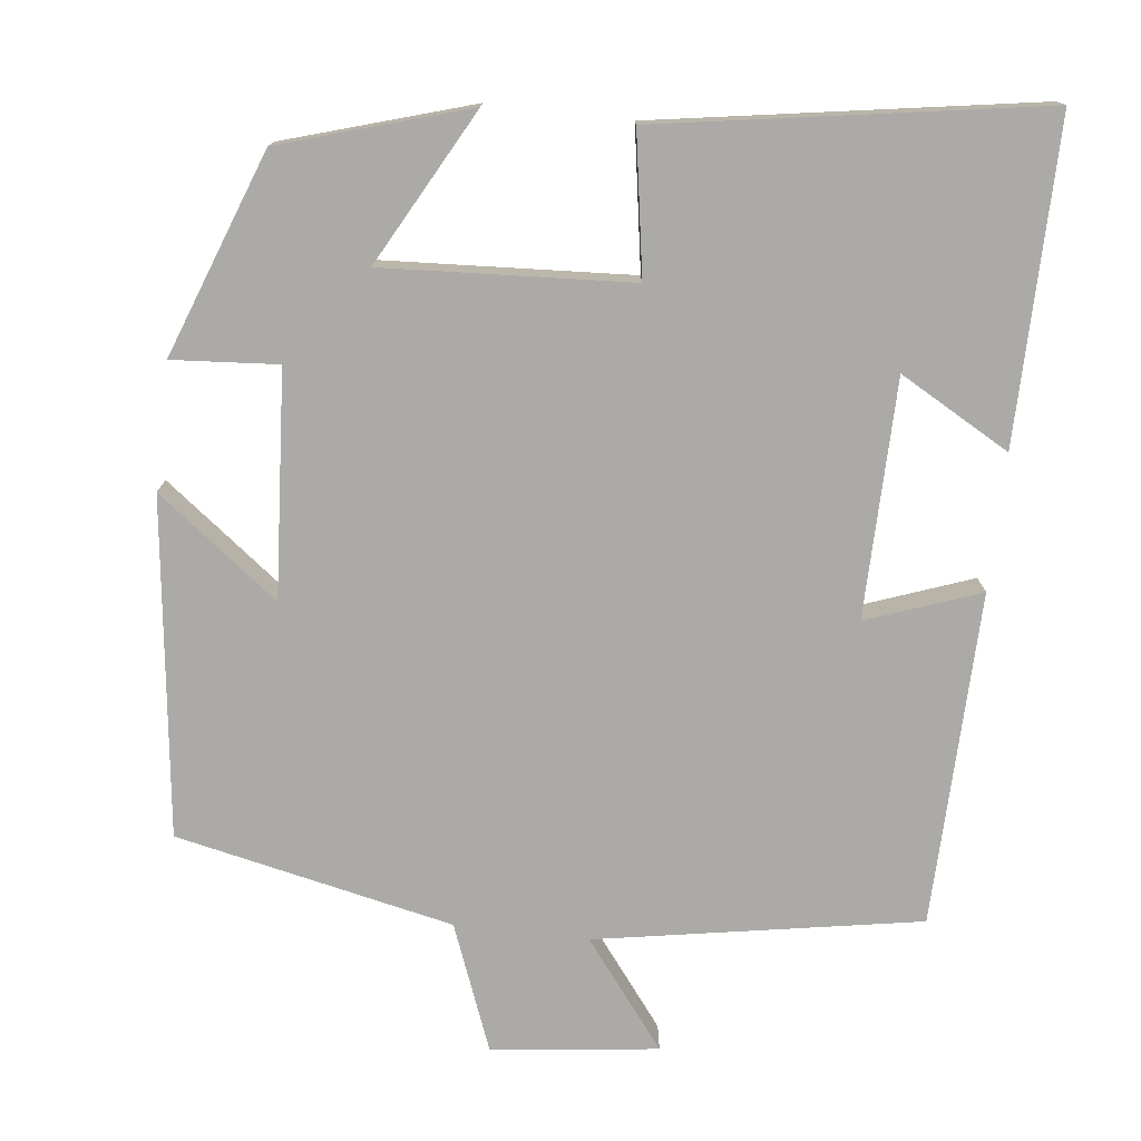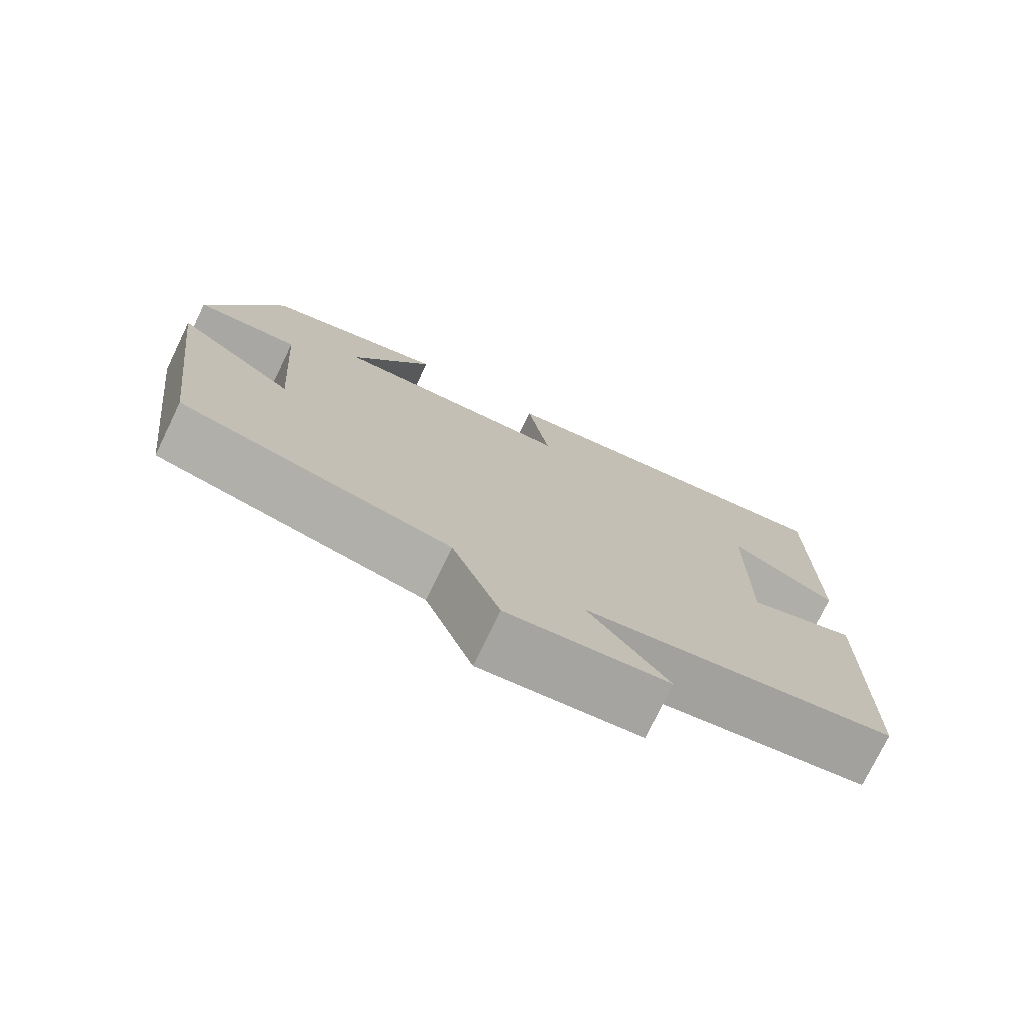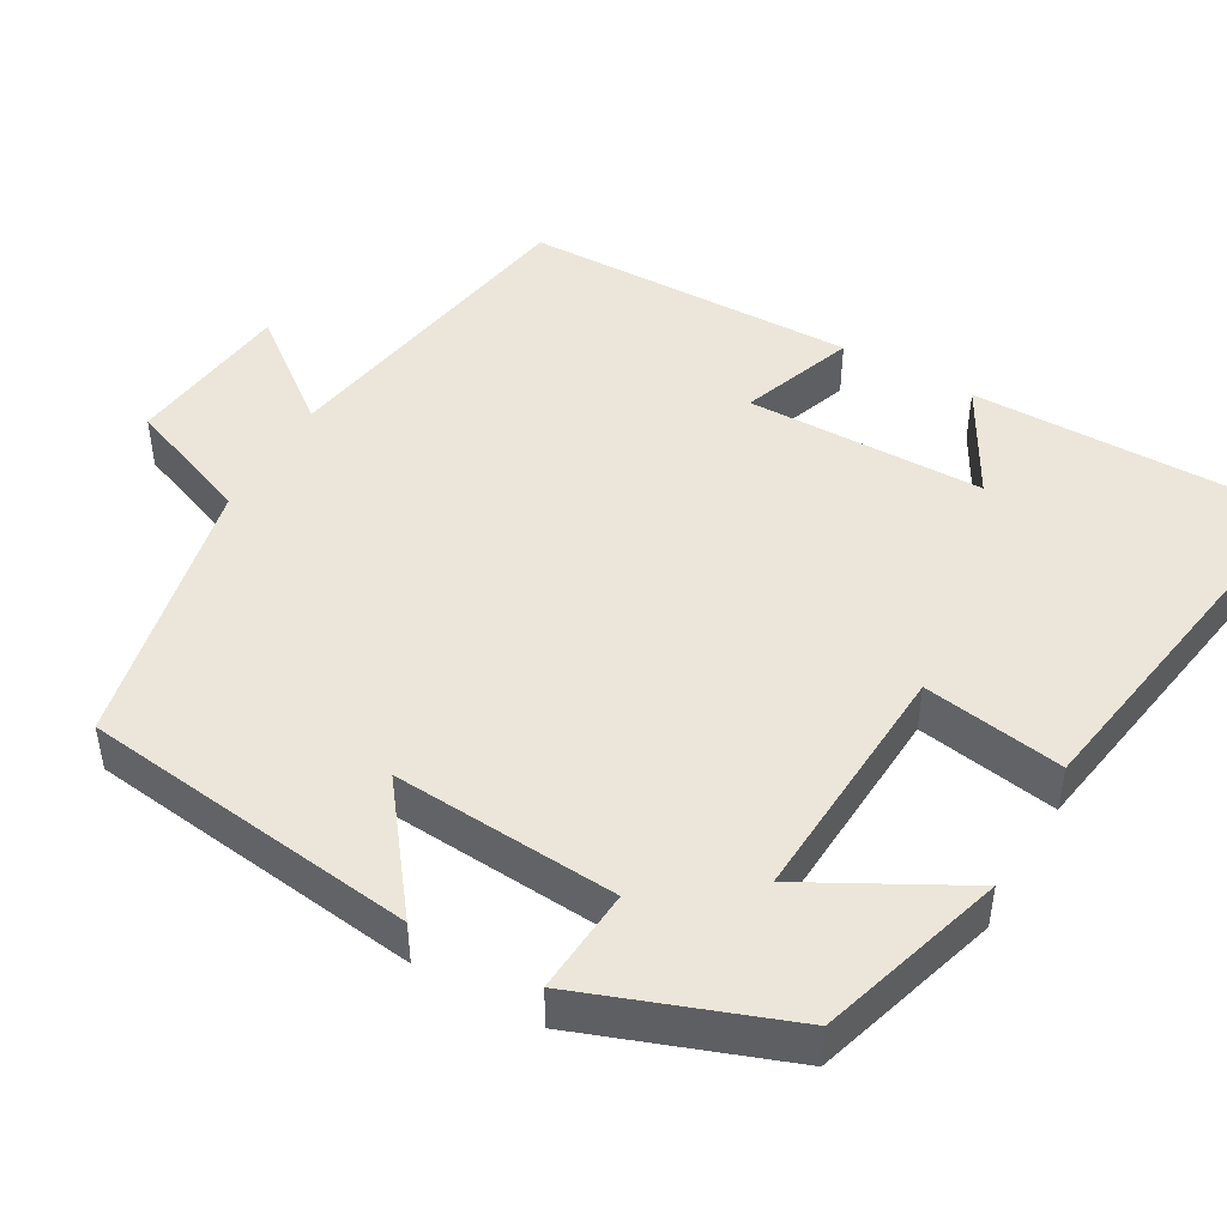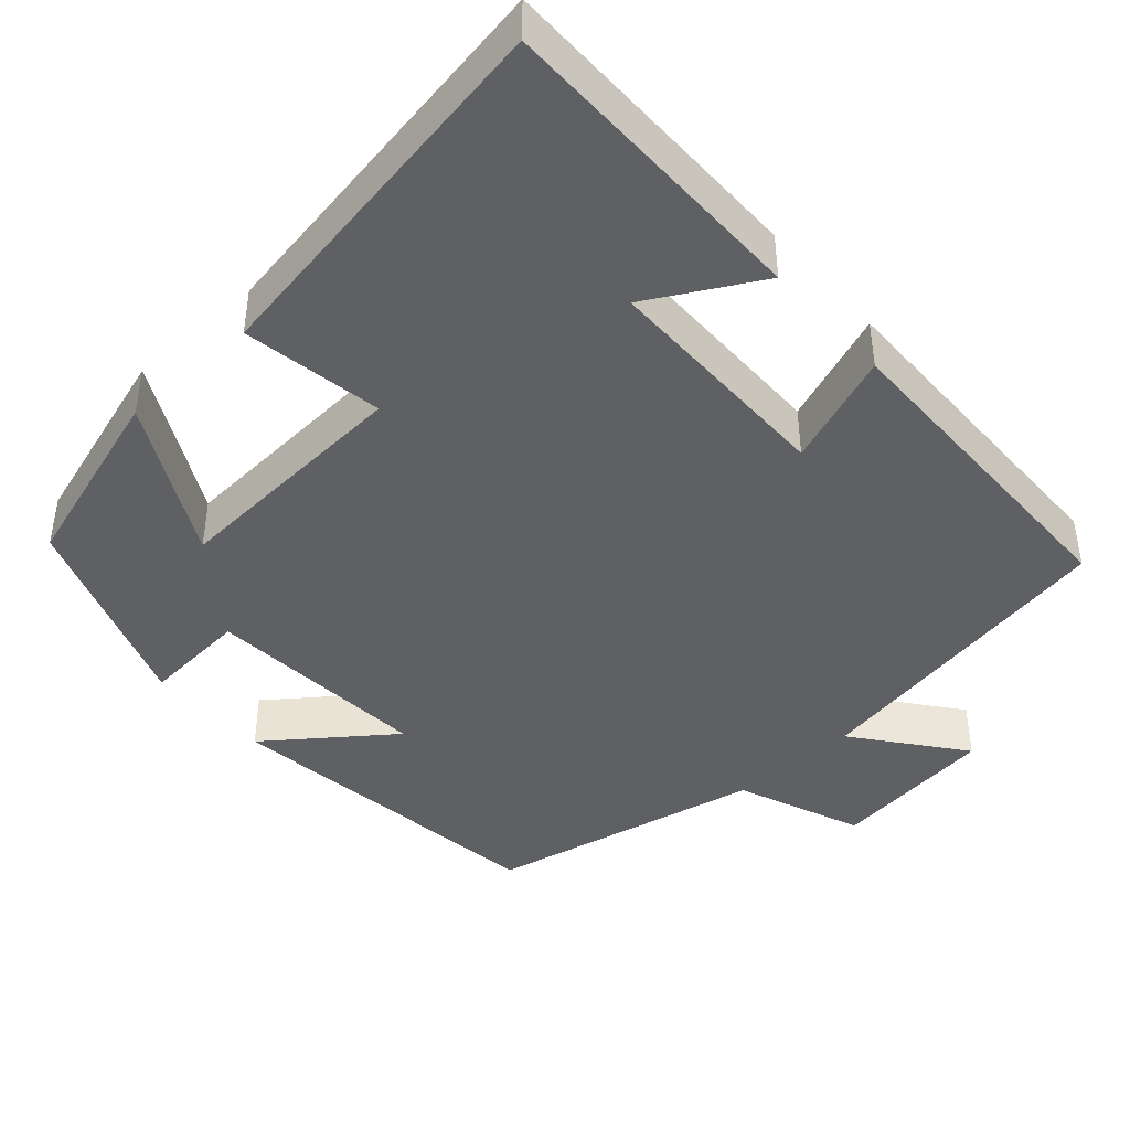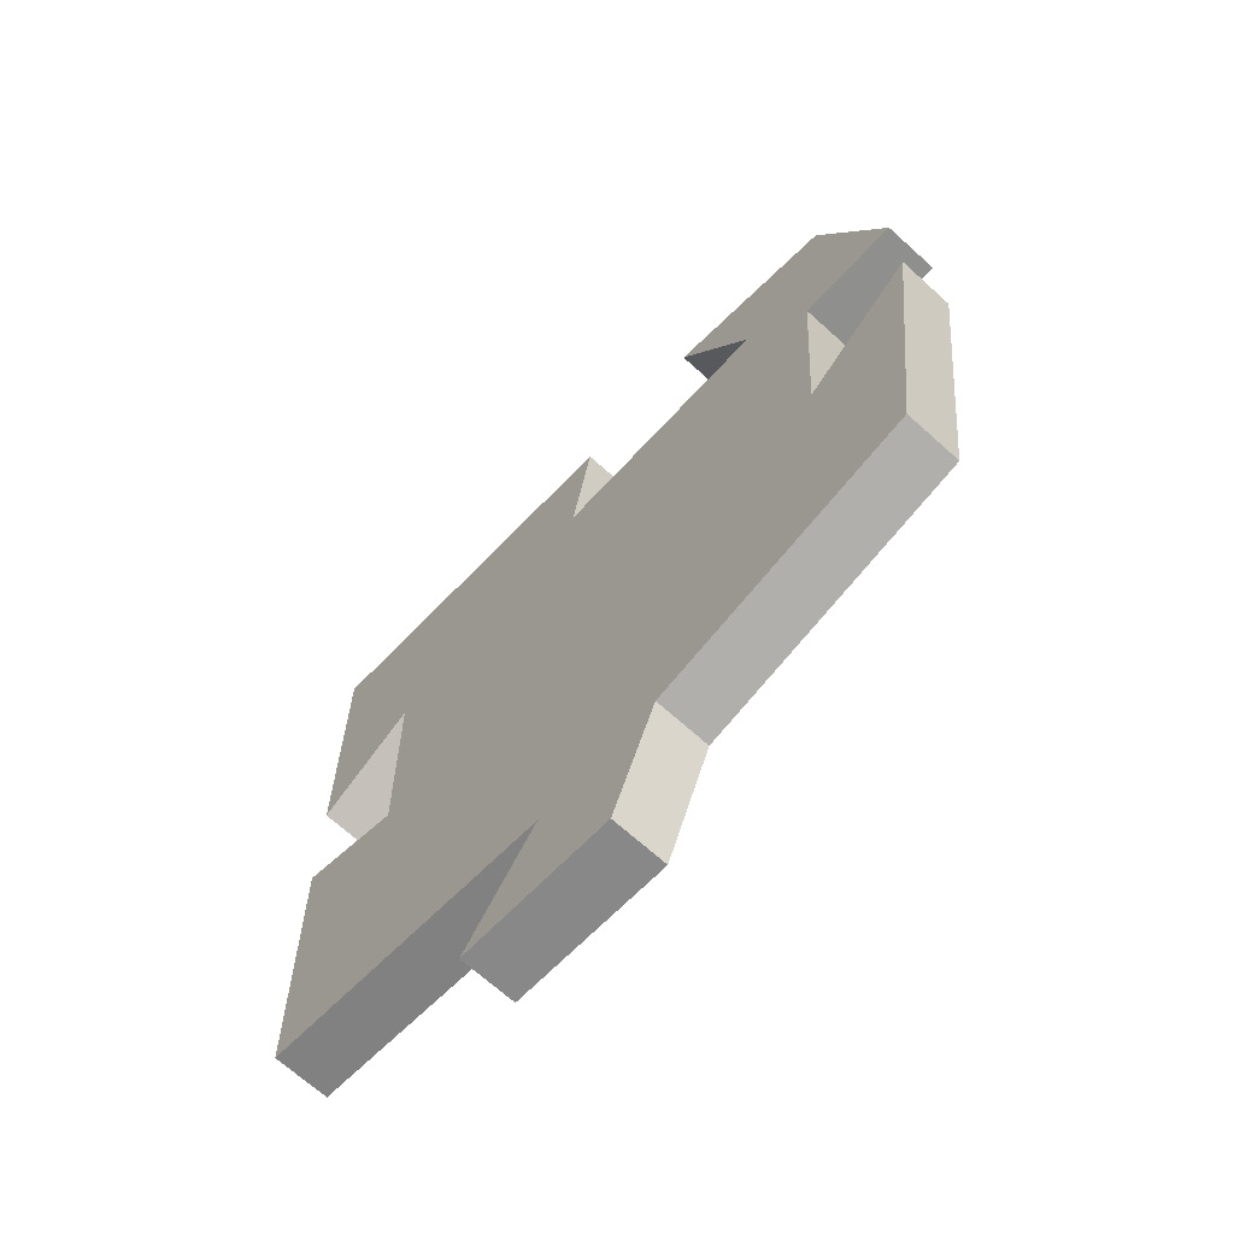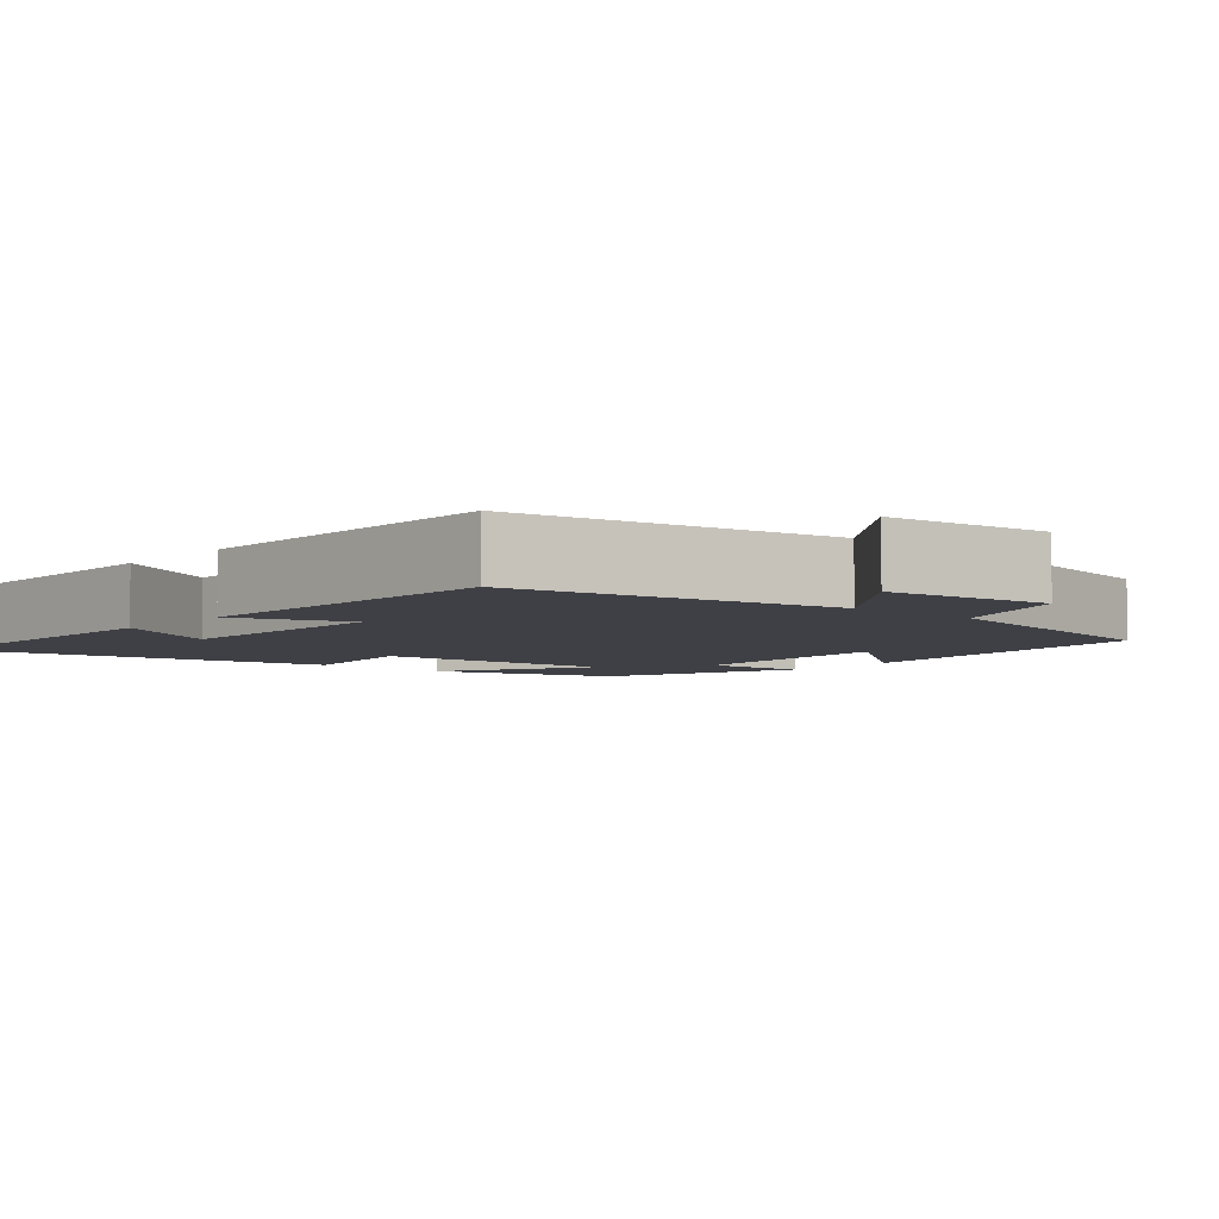
<metadata>
{"format":"obj","ext":"obj","renderer":"f3d","projection":"perspective","resolution":1024,"background":"white","views":[{"elev":-76.1,"azim":-6.6,"up":"+Y"},{"elev":-76.0,"azim":-25.9,"up":"+Z"},{"elev":46.7,"azim":-60.3,"up":"+Y"},{"elev":-42.9,"azim":42.0,"up":"+Y"},{"elev":-68.7,"azim":-132.1,"up":"+Z"},{"elev":-5.2,"azim":139.1,"up":"+Y"}]}
</metadata>
<code>
v -0.446 0.07 -0.424
v -0.5 0.07 0.006
v -0.345 0.07 -0.112
v -0.365 0.07 0.176
v -0.5 0.07 0.166
v -0.404 0.07 0.427
v -0.165 0.07 0.5
v -0.272 0.07 0.302
v 0.044 0.07 0.32
v 0.015 0.07 0.5
v 0.503 0.07 0.579
v 0.5 0.07 0.17
v 0.359 0.07 0.249
v 0.355 0.07 -0.055
v 0.5 0.07 -0.002
v 0.491 0.07 -0.428
v 0.078 0.07 -0.5
v 0.183 0.07 -0.636
v -0.029 0.07 -0.662
v -0.092 0.07 -0.5
v -0.446 0 -0.424
v -0.5 0 0.006
v -0.345 0 -0.112
v -0.365 0 0.176
v -0.5 0 0.166
v -0.404 0 0.427
v -0.165 0 0.5
v -0.272 0 0.302
v 0.044 0 0.32
v 0.015 0 0.5
v 0.503 0 0.579
v 0.5 0 0.17
v 0.359 0 0.249
v 0.355 0 -0.055
v 0.5 0 -0.002
v 0.491 0 -0.428
v 0.078 0 -0.5
v 0.183 0 -0.636
v -0.029 0 -0.662
v -0.092 0 -0.5
f 17 18 19 20
f 14 15 16 17
f 13 14 17 20
f 10 11 12 13
f 9 10 13
f 8 9 13 20
f 5 6 7 8
f 4 5 8
f 3 4 8 20
f 1 2 3 20
f 40 39 38 37
f 37 36 35 34
f 40 37 34 33
f 33 32 31 30
f 33 30 29
f 40 33 29 28
f 28 27 26 25
f 28 25 24
f 40 28 24 23
f 40 23 22 21
f 1 21 22 2
f 2 22 23 3
f 3 23 24 4
f 4 24 25 5
f 5 25 26 6
f 6 26 27 7
f 7 27 28 8
f 8 28 29 9
f 9 29 30 10
f 10 30 31 11
f 11 31 32 12
f 12 32 33 13
f 13 33 34 14
f 14 34 35 15
f 15 35 36 16
f 16 36 37 17
f 17 37 38 18
f 18 38 39 19
f 19 39 40 20
f 20 40 21 1

</code>
